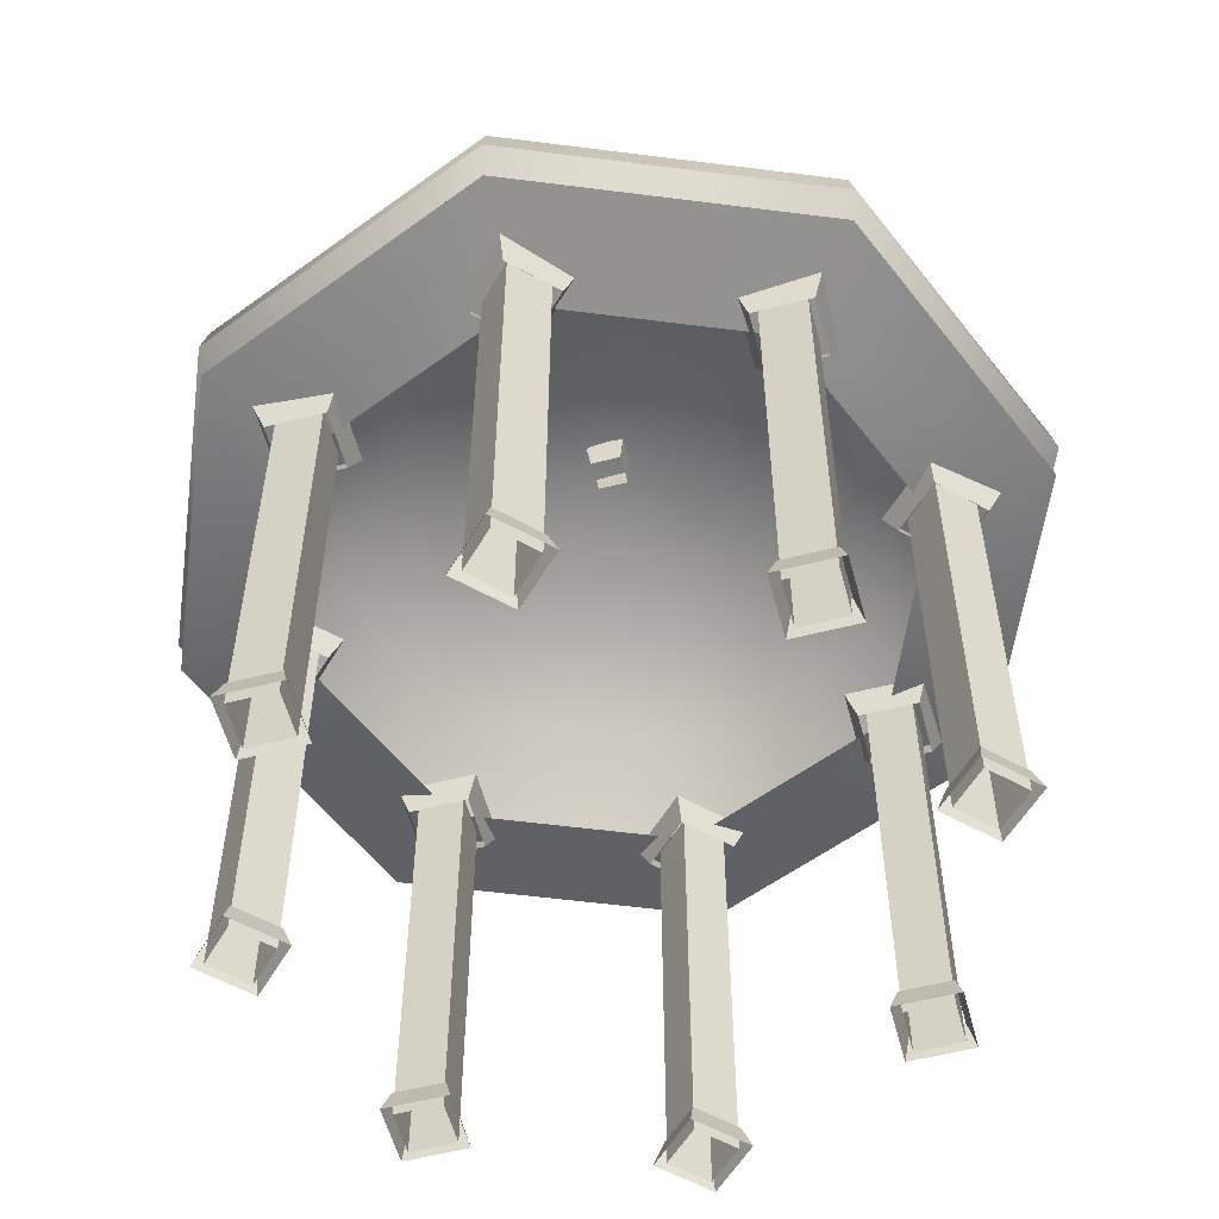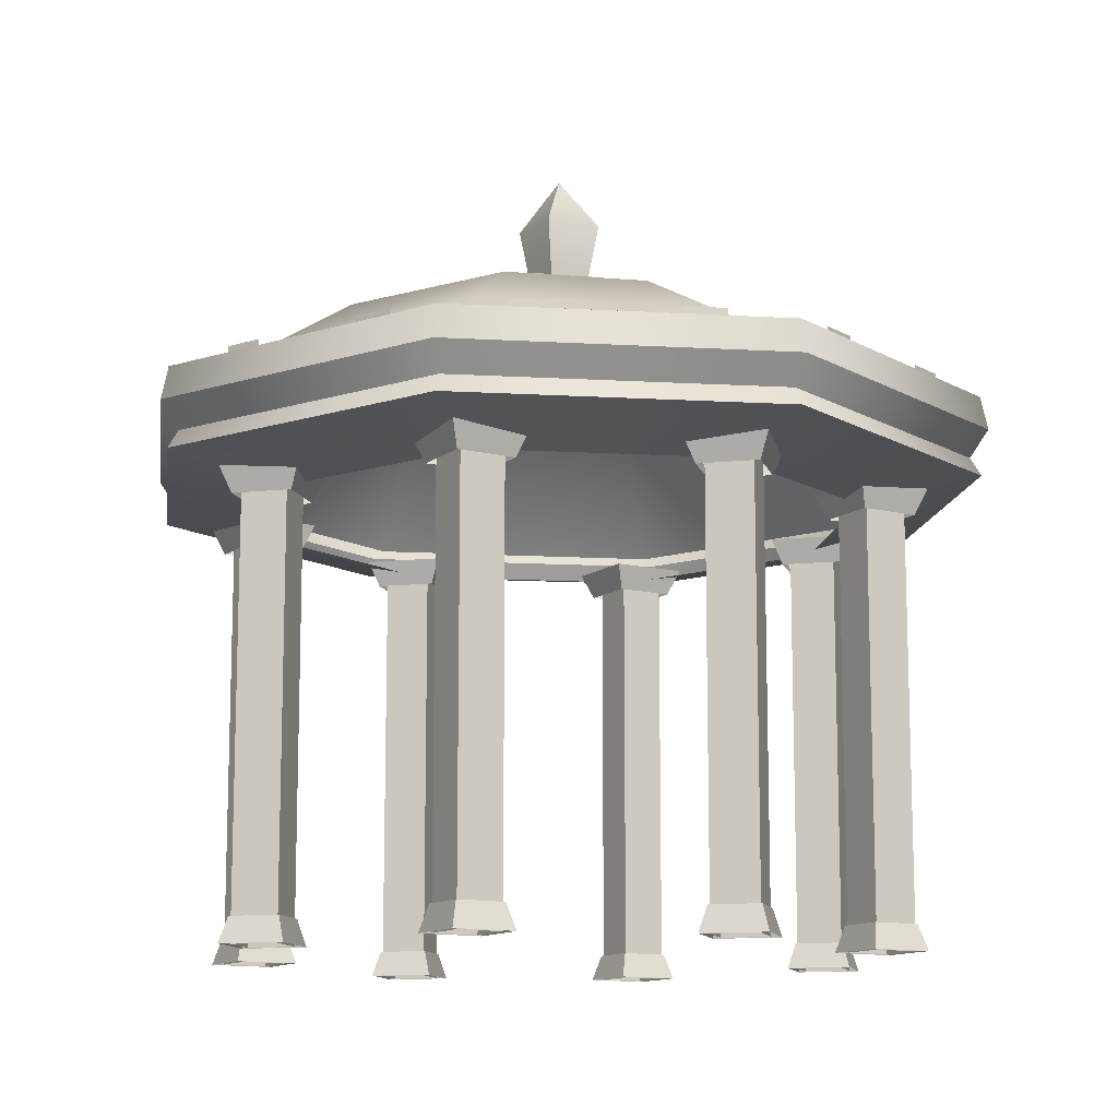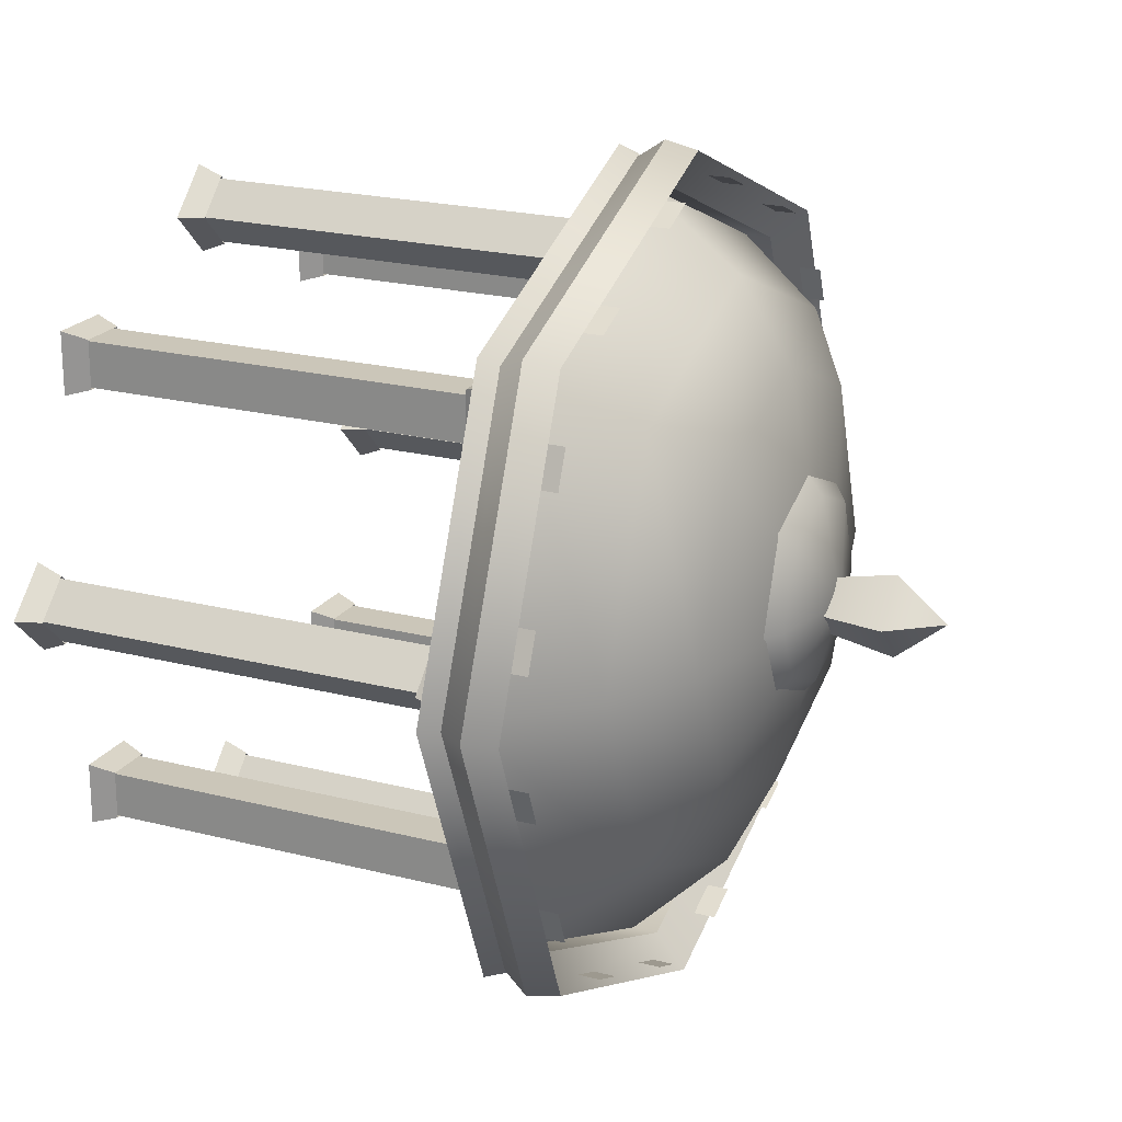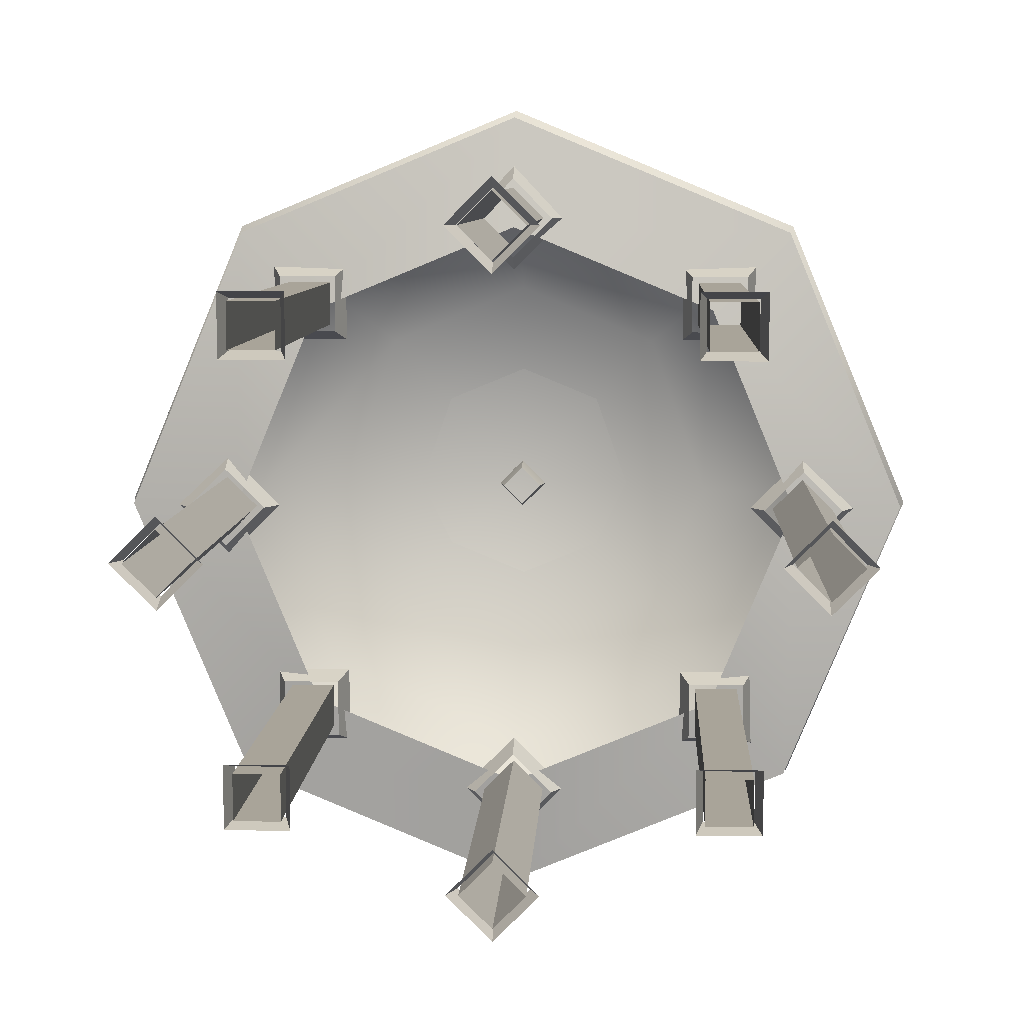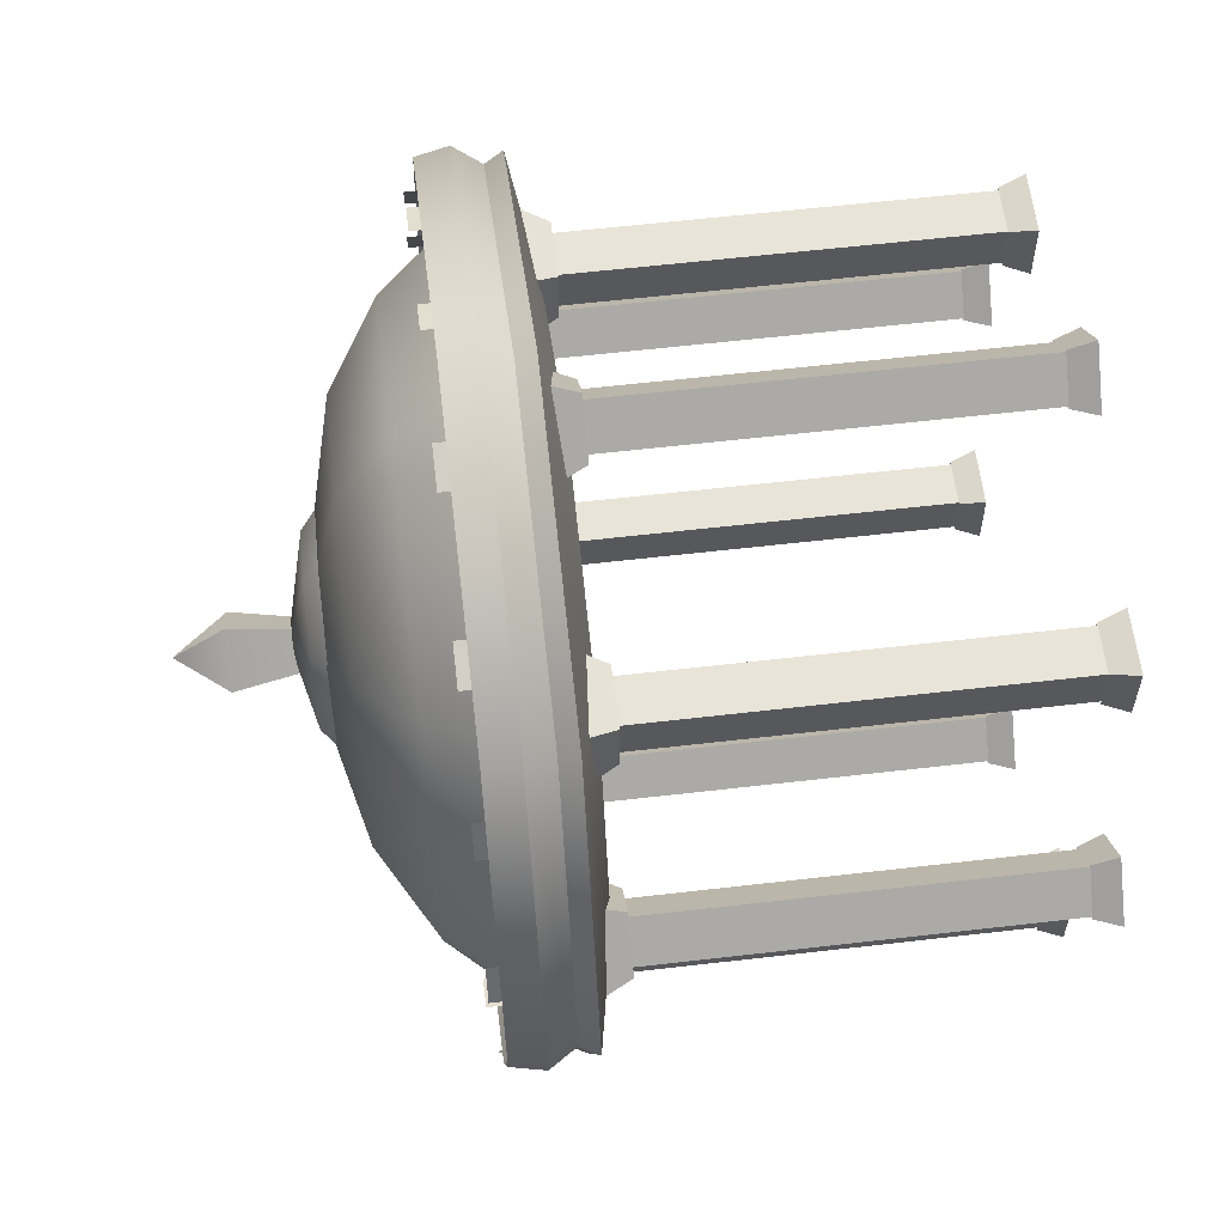
<metadata>
{"format":"obj","ext":"obj","renderer":"f3d","projection":"perspective","resolution":1024,"background":"white","views":[{"elev":-56.6,"azim":-30.1,"up":"+Y"},{"elev":-12.3,"azim":104.6,"up":"+Y"},{"elev":21.0,"azim":114.8,"up":"+Z"},{"elev":7.3,"azim":2.7,"up":"+Z"},{"elev":59.9,"azim":-96.8,"up":"+Z"}]}
</metadata>
<code>
o Cylinder.002
v -3.603 6.799 3.603
v -5.096 6.799 1e-06
v -3.677 6.535 1e-06
v -2.6 6.535 2.6
v 3.603 6.799 3.603
v 0 6.799 5.096
v 0 6.535 3.677
v 2.6 6.535 2.6
v 3.603 6.799 -3.603
v 5.096 6.799 1e-06
v 3.677 6.535 1e-06
v 2.6 6.535 -2.6
v -3.603 6.799 -3.603
v -2.6 6.535 -2.6
v 0 6.799 -5.096
v 0 6.535 -3.677
v -0 9.026 -0.2551
v -0 10.25 -0.5033
v -0 10.87 2e-06
v -0 10.25 0.5033
v -0 9.026 0.2551
v -2.409 1.302 2.957
v -2.409 6.554 2.957
v -2.957 6.554 2.957
v -2.957 1.302 2.957
v -2.409 1.302 2.409
v -2.409 6.554 2.409
v -2.957 6.554 2.409
v -2.957 1.302 2.409
v -2.978 1.608 2.388
v -3.063 1.302 2.303
v -3.063 1.302 3.063
v -2.978 1.608 2.978
v -2.303 1.302 3.063
v -2.388 1.608 2.978
v -2.303 1.302 2.303
v -2.388 1.608 2.388
v -2.388 1.608 -2.388
v -2.303 1.302 -2.303
v -2.303 1.302 -3.063
v -2.388 1.608 -2.978
v -2.957 1.302 -2.409
v -2.957 6.554 -2.409
v -2.957 6.554 -2.957
v -2.957 1.302 -2.957
v -2.409 1.302 -2.409
v -2.409 6.554 -2.409
v -2.409 6.554 -2.957
v -2.409 1.302 -2.957
v -3.063 1.302 -3.063
v -2.978 1.608 -2.978
v -3.063 1.302 -2.303
v -2.978 1.608 -2.388
v -4.331 1.302 2e-06
v -4.211 1.608 0
v -3.794 1.608 -0.417
v -3.794 1.302 -0.5373
v -3.794 1.302 -0.3876
v -3.794 6.554 -0.3876
v -3.406 6.554 1e-06
v -3.406 1.302 -0
v -3.794 1.302 0.5373
v -3.794 1.608 0.417
v -3.377 1.608 0
v -3.257 1.302 -0
v 2.388 1.608 -2.388
v 2.303 1.302 -2.303
v 3.063 1.302 -2.303
v 2.978 1.608 -2.388
v -4.181 1.302 -0
v -4.181 6.554 1e-06
v -3.794 6.554 0.3876
v -3.794 1.302 0.3876
v 2.409 1.302 -2.957
v 2.409 6.554 -2.957
v 2.957 6.554 -2.957
v 2.957 1.302 -2.957
v 2.409 1.302 -2.409
v 2.409 6.554 -2.409
v 2.957 6.554 -2.409
v 2.957 1.302 -2.409
v 3.063 1.302 -3.063
v 2.978 1.608 -2.978
v 2.303 1.302 -3.063
v 2.388 1.608 -2.978
v 2.388 1.608 2.388
v 2.303 1.302 2.303
v 2.303 1.302 3.063
v 2.388 1.608 2.978
v 2.957 1.302 2.409
v 2.957 6.554 2.409
v 2.957 6.554 2.957
v 2.957 1.302 2.957
v 2.409 1.302 2.409
v 2.409 6.554 2.409
v 2.409 6.554 2.957
v 2.409 1.302 2.957
v 3.063 1.302 3.063
v 2.978 1.608 2.978
v 3.063 1.302 2.303
v 2.978 1.608 2.388
v 4.331 1.302 0
v 4.211 1.608 0
v 3.794 1.608 0.417
v 3.794 1.302 0.5373
v 3.794 1.302 0.3876
v 3.794 6.554 0.3876
v 3.406 6.554 1e-06
v 3.406 1.302 -0
v 3.794 1.302 -0.5373
v 3.794 1.608 -0.417
v 3.377 1.608 0
v 3.257 1.302 0
v 0 1.608 3.377
v 0 1.302 3.257
v -0.5373 1.302 3.794
v -0.417 1.608 3.794
v 4.181 1.302 -0
v 4.181 6.554 1e-06
v 3.794 6.554 -0.3876
v 3.794 1.302 -0.3876
v 0.3876 1.302 3.794
v 0.3876 6.554 3.794
v 0 6.554 4.181
v 0 1.302 4.181
v 0 1.302 3.406
v 0 6.554 3.406
v -0.3876 6.554 3.794
v -0.3876 1.302 3.794
v 0 1.302 4.331
v 0 1.608 4.211
v 0.5373 1.302 3.794
v 0.417 1.608 3.794
v -0 1.608 -3.377
v -0 1.302 -3.257
v 0.5373 1.302 -3.794
v 0.417 1.608 -3.794
v -0.3876 1.302 -3.794
v -0.3876 6.554 -3.794
v -0 6.554 -4.181
v -0 1.302 -4.181
v 1e-06 1.302 -3.406
v 1e-06 6.554 -3.406
v 0.3876 6.554 -3.794
v 0.3876 1.302 -3.794
v -0 1.302 -4.331
v -0 1.608 -4.211
v -0.5373 1.302 -3.794
v -0.417 1.608 -3.794
v -3.157 6.681 2.208
v -3.041 6.375 2.324
v -3.041 6.375 3.041
v -3.157 6.681 3.157
v -2.324 6.375 3.041
v -2.208 6.681 3.157
v -2.324 6.375 2.324
v -2.208 6.681 2.208
v -4.301 6.375 1e-06
v -4.465 6.681 3e-06
v -3.794 6.681 -0.6715
v -3.794 6.375 -0.5068
v -2.208 6.681 -3.157
v -2.324 6.375 -3.041
v -3.041 6.375 -3.041
v -3.157 6.681 -3.157
v -3.041 6.375 -2.324
v -3.157 6.681 -2.208
v -2.324 6.375 -2.324
v -2.208 6.681 -2.208
v -3.794 6.375 0.5068
v -3.794 6.681 0.6715
v -3.122 6.681 1e-06
v -3.287 6.375 1e-06
v 2.208 6.681 -2.208
v 2.324 6.375 -2.324
v 3.041 6.375 -2.324
v 3.157 6.681 -2.208
v 3.041 6.375 -3.041
v 3.157 6.681 -3.157
v 2.324 6.375 -3.041
v 2.208 6.681 -3.157
v 2.208 6.681 2.208
v 2.324 6.375 2.324
v 2.324 6.375 3.041
v 2.208 6.681 3.157
v 3.041 6.375 3.041
v 3.157 6.681 3.157
v 3.041 6.375 2.324
v 3.157 6.681 2.208
v 4.301 6.375 1e-06
v 4.465 6.681 1e-06
v 3.794 6.681 0.6715
v 3.794 6.375 0.5068
v 3.794 6.375 -0.5068
v 3.794 6.681 -0.6715
v 3.122 6.681 1e-06
v 3.287 6.375 1e-06
v 0 6.681 3.122
v 0 6.375 3.287
v -0.5068 6.375 3.794
v -0.6715 6.681 3.794
v 0 6.375 4.301
v 0 6.681 4.465
v 0.5068 6.375 3.794
v 0.6715 6.681 3.794
v -0 6.681 -3.122
v -0 6.375 -3.287
v 0.5068 6.375 -3.794
v 0.6715 6.681 -3.794
v -0 6.375 -4.301
v -0 6.681 -4.465
v -0.5068 6.375 -3.794
v -0.6715 6.681 -3.794
v 3.513 7.019 3.513
v -0 7.019 4.969
v -3.513 7.019 3.513
v -4.969 7.019 1e-06
v 3.513 7.019 -3.513
v 4.969 7.019 1e-06
v -3.513 7.019 -3.513
v 4.681 7.067 1e-06
v 3.31 7.067 3.31
v 0 7.067 4.681
v -3.31 7.067 3.31
v -0 7.019 -4.969
v -4.681 7.067 1e-06
v -3.31 7.067 -3.31
v 3.31 7.067 -3.31
v 2.565 8.899 -0.0219
v 1.823 8.899 -1.527
v 0 9.489 1e-06
v 0.03288 8.899 2.796
v 1.823 8.899 2.054
v -2.499 8.899 -0.0219
v -1.757 8.899 2.054
v 0 7.067 -4.681
v 0.03288 8.899 -2.268
v -1.757 8.899 -1.527
v 2.564 8.278 -2.433
v 3.629 8.275 1e-06
v 2.569 8.271 2.699
v 0.001057 8.269 3.764
v -2.567 8.272 2.698
v -3.626 8.276 1e-06
v -2.561 8.279 -2.432
v 0.001087 8.28 -3.492
v 3.613 7.748 3.613
v 0 7.748 5.109
v -3.613 7.748 3.613
v -5.109 7.748 1e-06
v 3.613 7.748 -3.613
v 5.109 7.748 1e-06
v -3.613 7.748 -3.613
v 4.681 7.384 1e-06
v 3.31 7.384 3.31
v 0 7.384 4.681
v -3.31 7.384 3.31
v 0 7.748 -5.109
v -4.681 7.384 1e-06
v -3.31 7.384 -3.31
v 3.31 7.384 -3.31
v 0 7.384 -4.681
v 0 7.35 5.194
v 3.673 7.35 3.673
v 0 7.35 -5.194
v -3.673 7.35 -3.673
v 3.673 7.35 -3.673
v 5.194 7.35 1e-06
v -5.194 7.35 1e-06
v -3.673 7.35 3.673
v 0.5033 10.25 2e-06
v 0.2551 9.026 1e-06
v -0.5033 10.25 2e-06
v -0.2551 9.026 1e-06
v 2.844 7.436 3.769
v -0.6539 7.436 4.676
v -3.769 7.436 2.844
v -4.676 7.436 -0.6539
v 2.844 7.436 -3.769
v 4.676 7.436 0.6539
v -2.844 7.436 -3.769
v -0.6539 7.436 -4.676
v -1.095 7.436 4.494
v -3.952 7.436 2.403
v -4.494 7.436 -1.095
v -2.403 7.436 -3.952
v 1.095 7.436 -4.494
v 3.952 7.436 -2.403
v 4.494 7.436 1.095
v 2.403 7.436 3.952
v 4.676 7.436 -0.6539
v 3.769 7.436 2.844
v 0.6539 7.436 4.676
v -2.844 7.436 3.769
v -4.676 7.436 0.6539
v -3.769 7.436 -2.844
v 3.769 7.436 -2.844
v 0.6539 7.436 -4.676
v -2.403 7.436 3.952
v -4.494 7.436 1.095
v -3.952 7.436 -2.403
v -1.095 7.436 -4.494
v 2.403 7.436 -3.952
v 4.494 7.436 -1.095
v 3.952 7.436 2.403
v 1.095 7.436 4.494
v 1.095 7.878 4.494
v 0.6539 7.878 4.676
v -2.403 7.878 3.952
v -2.844 7.878 3.769
v -4.494 7.878 1.095
v -4.676 7.878 0.6539
v 4.494 7.878 -1.095
v 4.676 7.878 -0.6539
v -3.952 7.878 -2.403
v -3.769 7.878 -2.844
v 4.494 7.878 1.095
v 4.676 7.878 0.6539
v 3.769 7.878 2.844
v 1.095 7.878 -4.494
v 0.6539 7.878 -4.676
v -4.676 7.878 -0.6539
v 3.769 7.878 -2.844
v -1.095 7.878 -4.494
v -0.6539 7.878 -4.676
v -0.6539 7.878 4.676
v -1.095 7.878 4.494
v -3.769 7.878 2.844
v -3.952 7.878 2.403
v -4.494 7.878 -1.095
v -2.844 7.878 -3.769
v -2.403 7.878 -3.952
v 2.844 7.878 -3.769
v 2.403 7.878 -3.952
v 3.952 7.878 -2.403
v 3.952 7.878 2.403
v 2.844 7.878 3.769
v 2.403 7.878 3.952
v 1.474 9.073 0.04248
v 1.051 9.073 -0.8169
v 0.0094 9.41 0.05498
v 0.02818 9.073 1.652
v 1.051 9.073 1.228
v -1.418 9.073 0.04248
v -0.9944 9.073 1.228
v 0.02818 9.073 -1.24
v -0.9944 9.073 -0.8169
v 1.158 9.338 0.06112
v 0.01212 9.602 0.07091
v 0.827 9.338 -0.6114
v 0.02682 9.338 1.32
v 0.827 9.338 0.989
v -1.105 9.338 0.06112
v -0.7734 9.338 0.989
v 0.02682 9.338 -0.9429
v -0.7734 9.338 -0.6114
f 1 2 3 4
f 5 6 7 8
f 9 10 11 12
f 2 13 14 3
f 15 9 12 16
f 6 1 4 7
f 10 5 8 11
f 19 20 271
f 273 274 21 20
f 271 272 17 18
f 22 23 24 25
f 26 27 23 22
f 25 24 28 29
f 30 31 32 33
f 33 32 34 35
f 35 34 36 37
f 38 39 40 41
f 42 43 44 45
f 46 47 43 42
f 45 44 48 49
f 41 40 50 51
f 51 50 52 53
f 53 52 39 38
f 54 55 56 57
f 49 48 47 46
f 58 59 60 61
f 62 63 55 54
f 57 56 64 65
f 65 64 63 62
f 66 67 68 69
f 70 71 59 58
f 61 60 72 73
f 73 72 71 70
f 29 28 27 26
f 74 75 76 77
f 78 79 75 74
f 77 76 80 81
f 69 68 82 83
f 83 82 84 85
f 85 84 67 66
f 86 87 88 89
f 90 91 92 93
f 94 95 91 90
f 93 92 96 97
f 89 88 98 99
f 99 98 100 101
f 101 100 87 86
f 102 103 104 105
f 97 96 95 94
f 106 107 108 109
f 110 111 103 102
f 105 104 112 113
f 113 112 111 110
f 114 115 116 117
f 118 119 107 106
f 109 108 120 121
f 121 120 119 118
f 81 80 79 78
f 122 123 124 125
f 126 127 123 122
f 125 124 128 129
f 117 116 130 131
f 131 130 132 133
f 133 132 115 114
f 134 135 136 137
f 129 128 127 126
f 138 139 140 141
f 142 143 139 138
f 141 140 144 145
f 137 136 146 147
f 147 146 148 149
f 149 148 135 134
f 145 144 143 142
f 150 151 152 153
f 153 152 154 155
f 155 154 156 157
f 158 159 160 161
f 162 163 164 165
f 165 164 166 167
f 167 166 168 169
f 170 171 159 158
f 161 160 172 173
f 173 172 171 170
f 174 175 176 177
f 177 176 178 179
f 179 178 180 181
f 181 180 175 174
f 182 183 184 185
f 185 184 186 187
f 187 186 188 189
f 189 188 183 182
f 190 191 192 193
f 194 195 191 190
f 193 192 196 197
f 197 196 195 194
f 198 199 200 201
f 201 200 202 203
f 203 202 204 205
f 205 204 199 198
f 206 207 208 209
f 209 208 210 211
f 211 210 212 213
f 213 212 207 206
f 169 168 163 162
f 157 156 151 150
f 37 36 31 30
f 19 18 273
f 214 215 6 5
f 13 15 16 14
f 215 216 1 6
f 216 217 2 1
f 218 219 10 9
f 217 220 13 2
f 219 214 5 10
f 223 224 257 256
f 236 228 261 262
f 225 218 9 15
f 227 236 262 260
f 268 267 251 252
f 226 227 260 259
f 221 222 255 254
f 220 225 15 13
f 229 230 231
f 232 233 231
f 234 235 231
f 263 264 247 248
f 230 237 231
f 233 229 231
f 235 232 231
f 238 234 231
f 265 266 253 258
f 239 240 221 228
f 241 242 223 222
f 243 244 226 224
f 245 246 236 227
f 246 239 228 236
f 240 241 222 221
f 242 243 224 223
f 244 245 227 226
f 237 238 231
f 234 238 245 244
f 232 235 243 242
f 229 233 241 240
f 237 230 239 246
f 238 237 246 245
f 235 234 244 243
f 233 232 242 241
f 230 229 240 239
f 254 255 247 252
f 256 257 249 248
f 259 260 253 250
f 261 254 252 251
f 255 256 248 247
f 257 259 250 249
f 262 261 251 258
f 260 262 258 253
f 266 269 250 253
f 228 221 254 261
f 270 263 248 249
f 222 223 256 255
f 264 268 252 247
f 224 226 259 257
f 269 270 249 250
f 267 265 258 251
f 218 225 265 267
f 217 216 270 269
f 214 219 268 264
f 216 215 263 270
f 220 217 269 266
f 225 220 266 265
f 215 214 264 263
f 219 218 267 268
f 20 21 272 271
f 18 17 274 273
f 20 19 273
f 18 19 271
f 283 276 326 327
f 293 306 307 308
f 284 277 328 329
f 294 299 309 310
f 295 300 311 312
f 291 304 313 314
f 285 278 322 330
f 296 301 315 316
f 289 280 318 317
f 286 281 331 332
f 279 303 334 333
f 287 298 321 320
f 288 297 323 335
f 292 305 336 319
f 290 275 337 338
f 282 302 324 325
f 339 341 340
f 342 341 343
f 344 341 345
f 340 341 346
f 343 341 339
f 345 341 342
f 347 341 344
f 346 341 347
f 348 350 349
f 351 352 349
f 353 354 349
f 350 355 349
f 352 348 349
f 354 351 349
f 356 353 349
f 355 356 349
f 345 342 351 354
f 339 340 350 348
f 346 347 356 355
f 342 343 352 351
f 343 339 348 352
f 340 346 355 350
f 344 345 354 353
f 347 344 353 356

</code>
